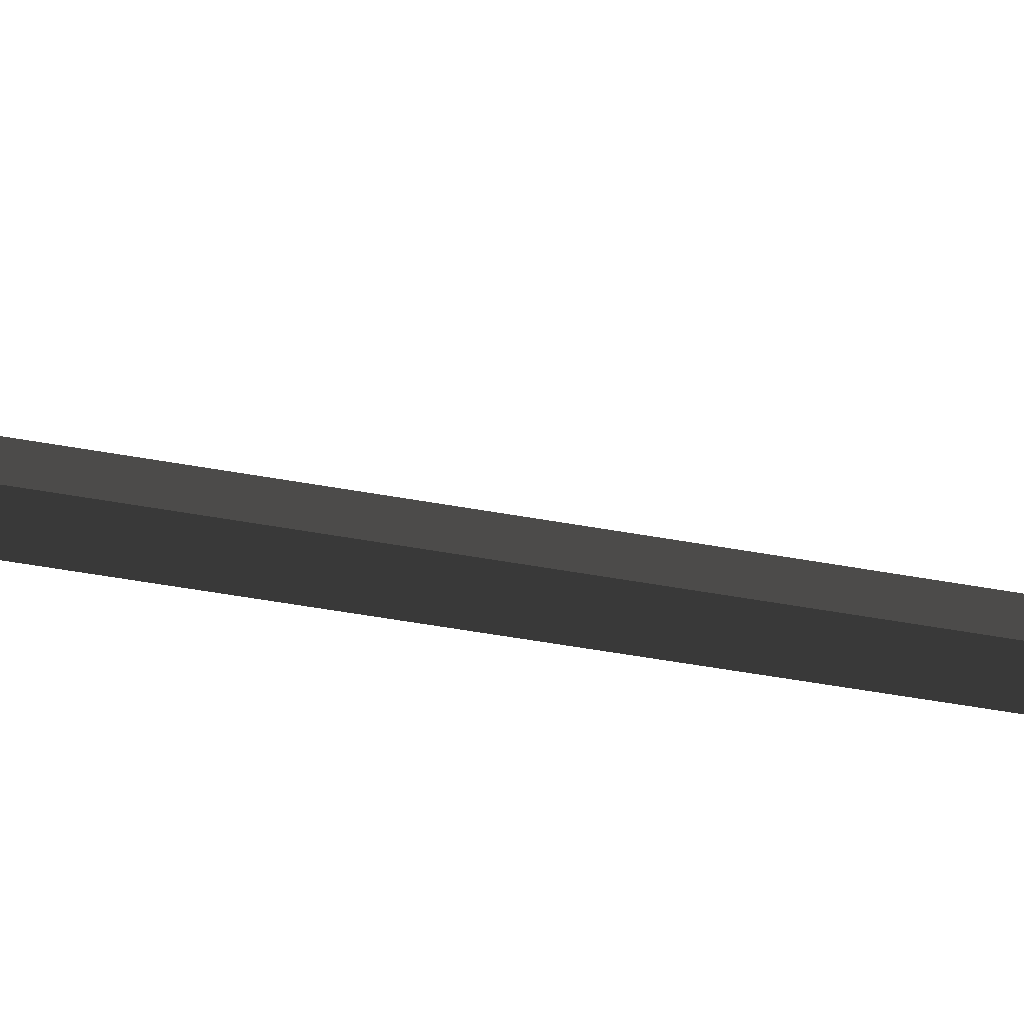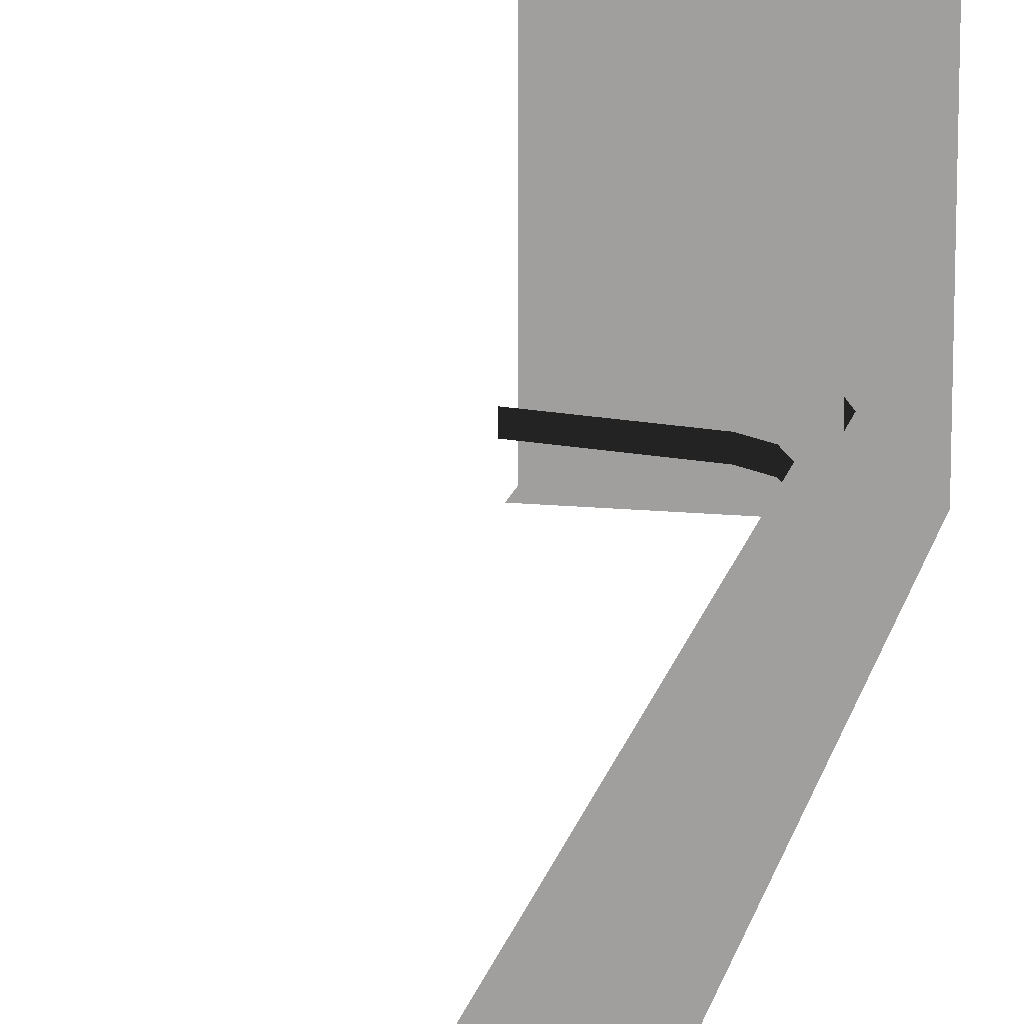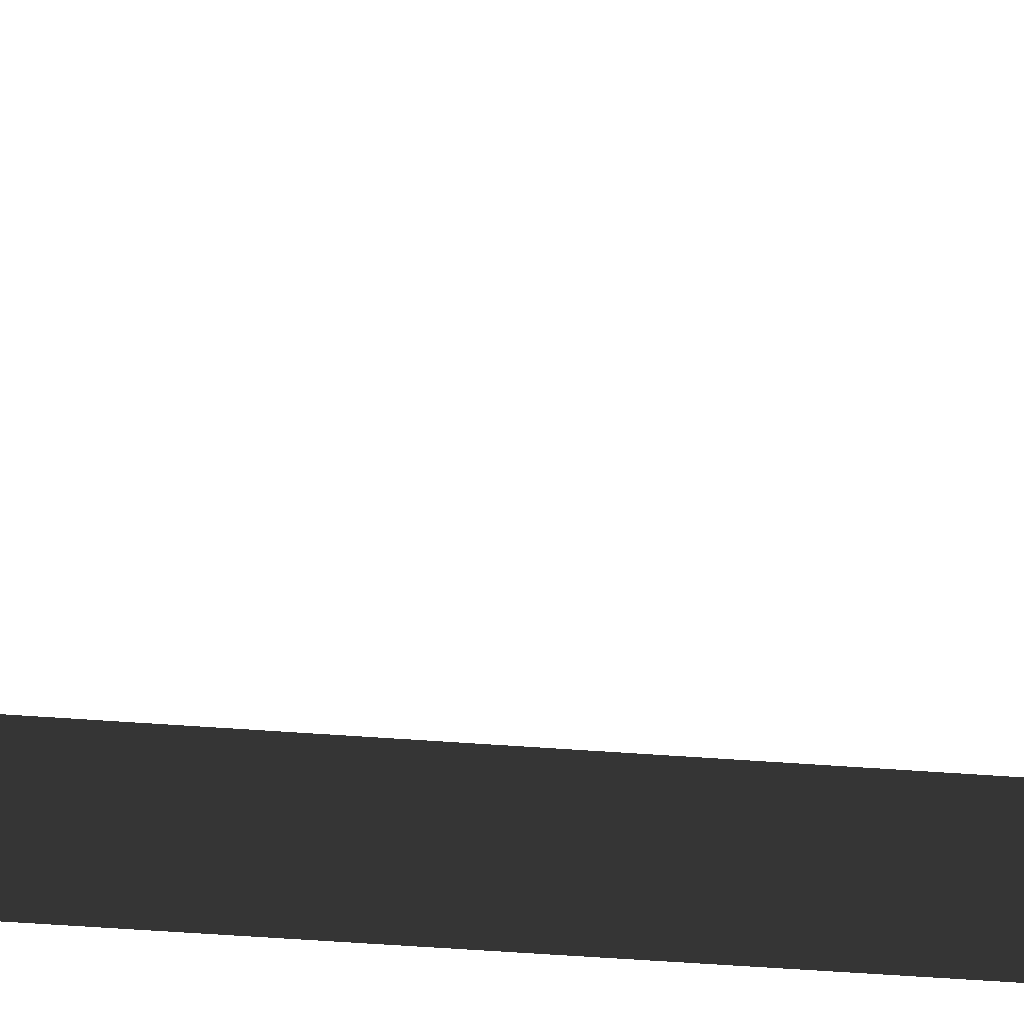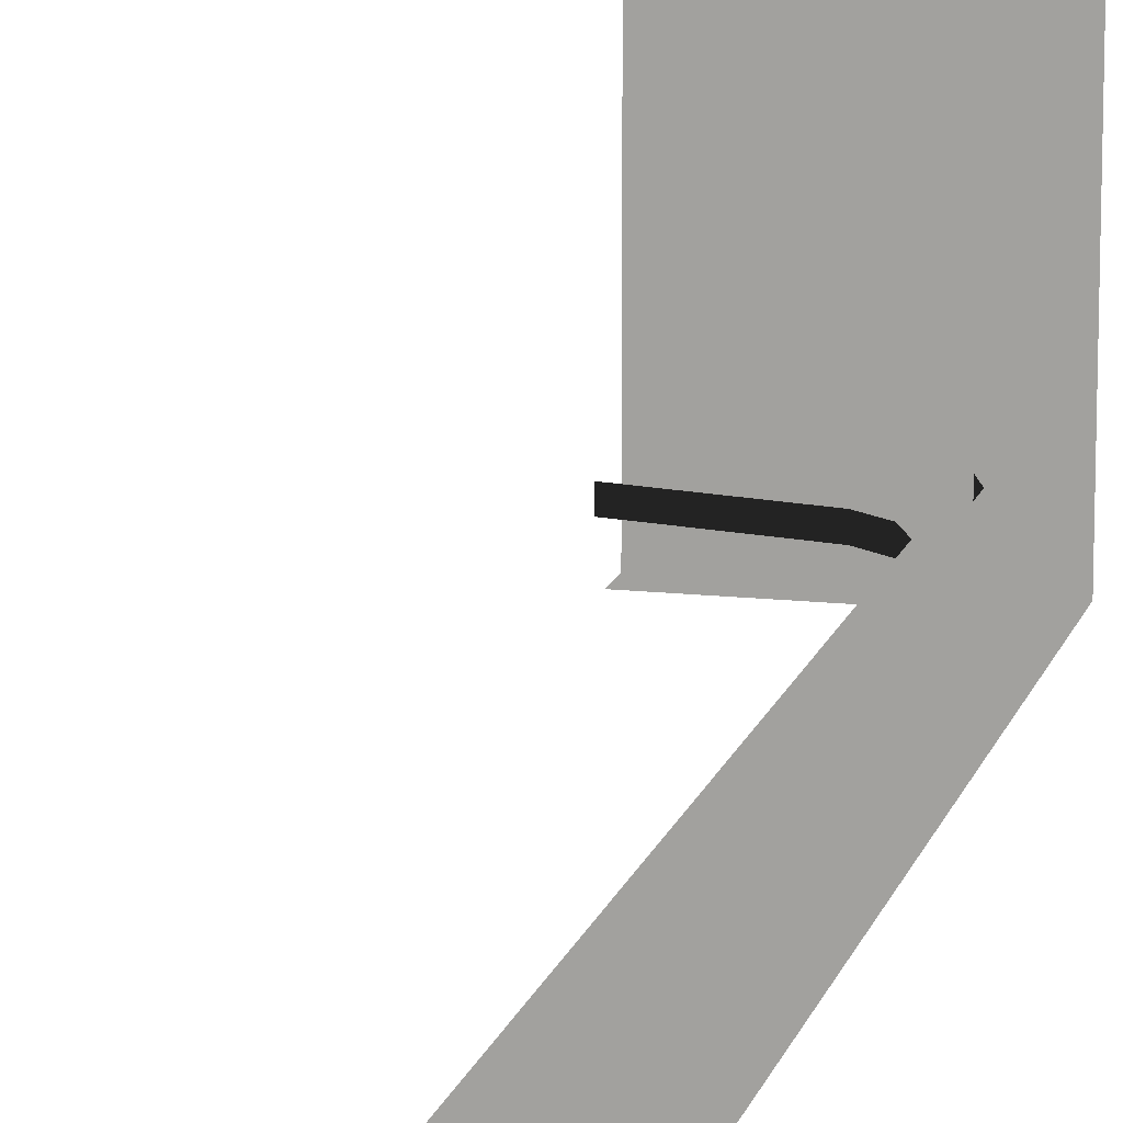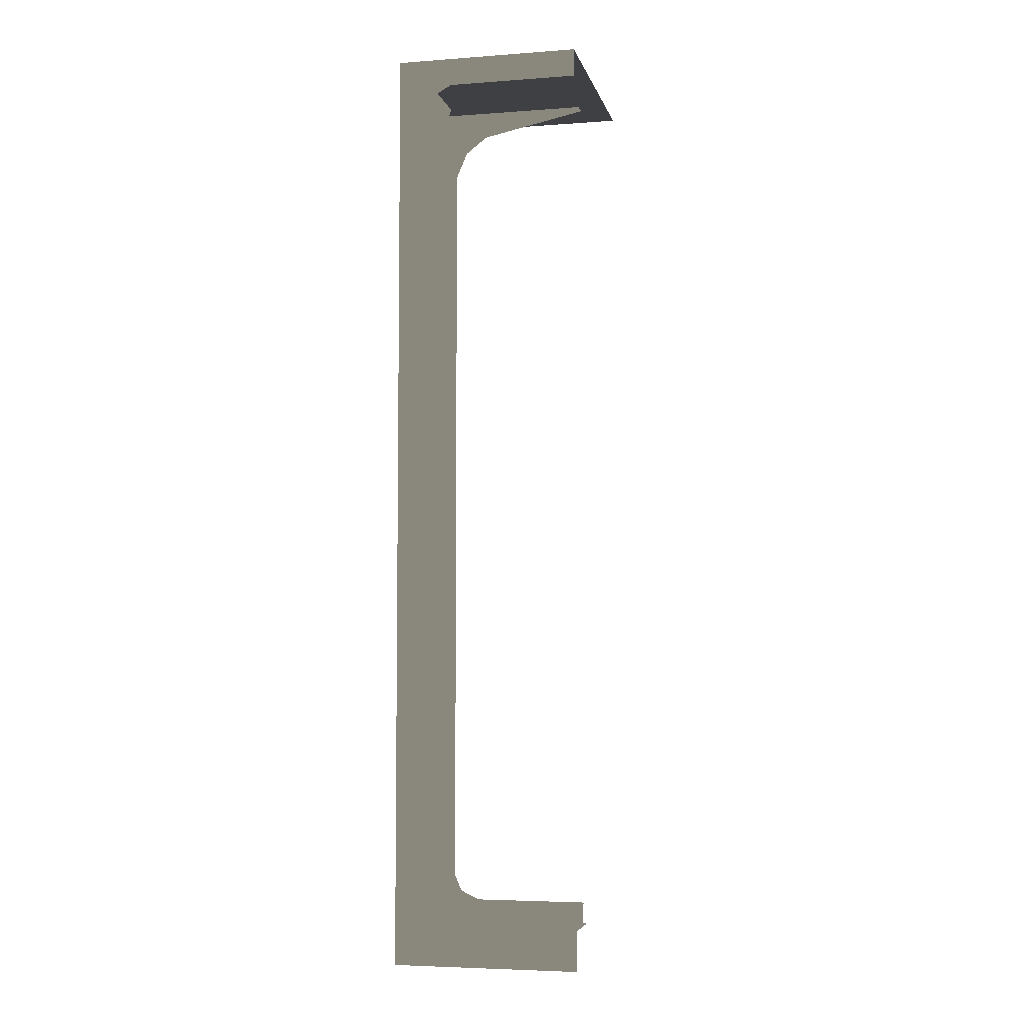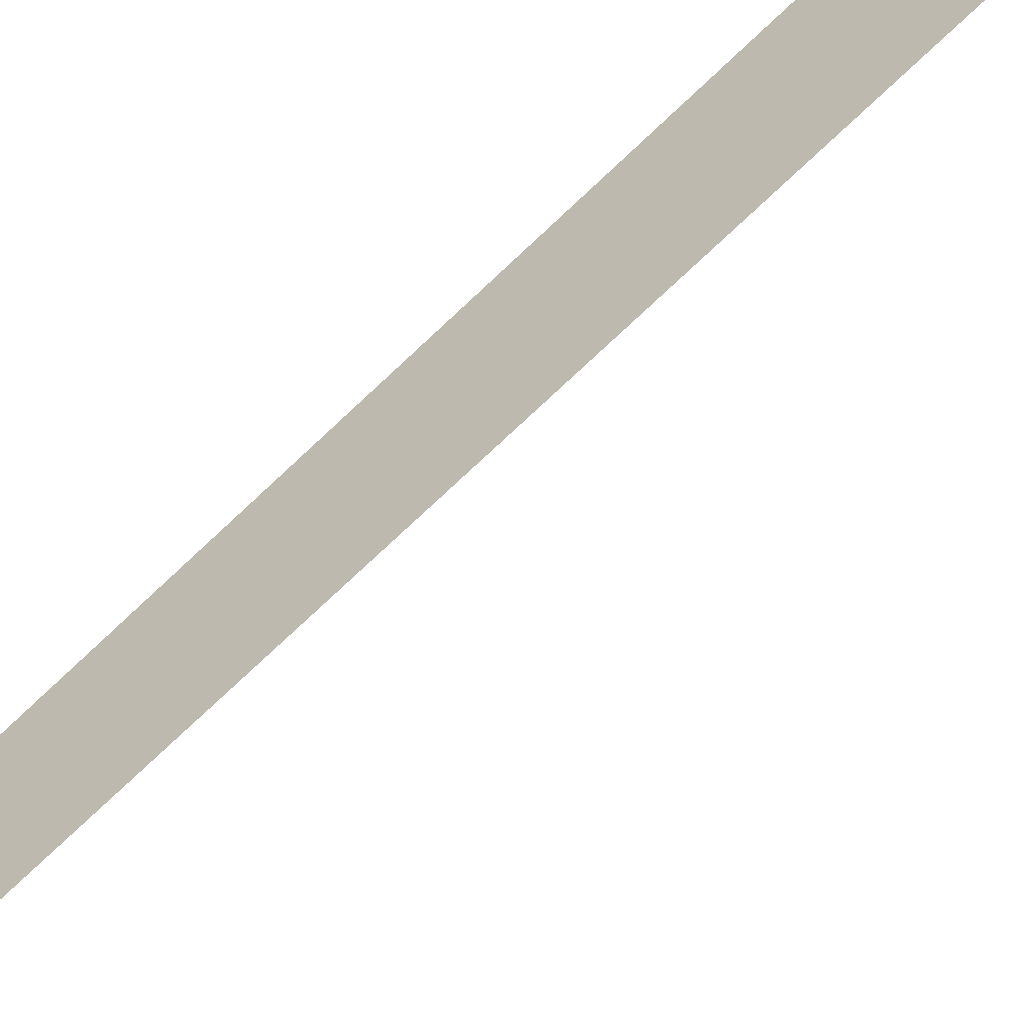
<metadata>
{"format":"obj","ext":"obj","renderer":"f3d","projection":"perspective","resolution":1024,"background":"white","views":[{"elev":-45.9,"azim":77.9,"up":"+Z"},{"elev":15.6,"azim":11.6,"up":"+Z"},{"elev":-54.1,"azim":-94.5,"up":"+Z"},{"elev":13.8,"azim":14.1,"up":"+Z"},{"elev":-5.1,"azim":-167.1,"up":"+Y"},{"elev":-69.1,"azim":134.2,"up":"+Z"}]}
</metadata>
<code>
g wall_aqua_frame_L
v 0.5035 10.07 2.115
v -1.51 10.07 2.115
v -1.51 10.07 -0.5035
v 0.5035 10.07 -0.5035
v -1.51 10.07 -0.5035
v -1.51 9.77 -0.5035
v -0.09818 9.77 -0.5035
v 0.5035 10.07 -0.5035
v 0.06311 9.685 -0.5035
v 0.151 9.435 -0.5035
v 0.06311 9.685 0.1007
v 0.151 9.435 0.1007
v 0.151 0.6948 -0.5035
v 0.151 0.6948 0.1007
v 0.08811 0.4657 -0.5035
v 0.08811 0.4657 0.1007
v -1.51 0.4028 -0.5035
v -0.141 0.4028 0.1007
v -1.51 0.4028 0.1007
v -0.141 0.4028 -0.5035
v 0.08811 0.4657 0.1007
v 0.08811 0.4657 -0.5035
v -1.51 -0.02014 -0.5035
v -0.141 0.4028 -0.5035
v 0.5035 -0.02014 -0.5035
v -0.3041 0.6404 -0.136
v -1.51 0.6404 -0.136
v -1.51 0.4232 -0.136
v 0.151 0.4232 -0.136
v -0.03218 8.846 -0.136
v -0.03218 0.9022 -0.136
v 0.151 9.53 -0.136
v -0.1502 9.122 -0.136
v -0.3776 9.297 -0.136
v -1.493 9.53 -0.136
v 0.151 0.4232 -0.136
v -0.1052 0.7336 -0.136
v -0.3041 0.6404 -0.136
v -1.51 0.6404 -0.136
v -0.3041 0.6404 0.0149
v -1.51 0.6404 0.0149
v -0.3041 0.6404 -0.136
v -0.1052 0.7336 0.0149
v -0.1052 0.7336 -0.136
v -0.03218 0.9022 0.0149
v -0.03218 0.9022 -0.136
v -0.03218 8.846 -0.136
v -0.03218 8.846 0.0149
v -0.1502 9.122 0.0149
v -0.1502 9.122 -0.136
v -0.3776 9.297 0.0149
v -0.3776 9.297 -0.136
v -1.493 9.53 0.0149
v -1.493 9.53 -0.136
v 0.5035 -0.02014 -0.5035
v 0.5035 10.07 -0.5035
v 0.151 9.435 -0.5035
v 0.151 0.6948 -0.5035
v 0.08811 0.4657 -0.5035
v -0.141 0.4028 -0.5035
g wall_aqua_frame_L_0
f 3 2 1
f 4 3 1
f 7 6 5
f 8 7 5
f 9 7 8
f 8 10 9
f 11 9 10
f 12 11 10
f 12 10 13
f 14 12 13
f 13 15 14
f 15 16 14
f 19 18 17
f 18 20 17
f 18 21 20
f 21 22 20
f 17 24 23
f 24 25 23
f 28 27 26
f 29 28 26
f 31 30 29
f 30 32 29
f 33 32 30
f 34 32 33
f 35 32 34
f 37 31 36
f 37 36 38
f 41 40 39
f 40 42 39
f 40 43 42
f 43 44 42
f 44 43 45
f 46 44 45
f 47 46 45
f 48 47 45
f 47 48 49
f 50 47 49
f 50 49 51
f 52 50 51
f 52 51 53
f 54 52 53
f 57 56 55
f 58 57 55
f 59 58 55
f 59 55 60

</code>
